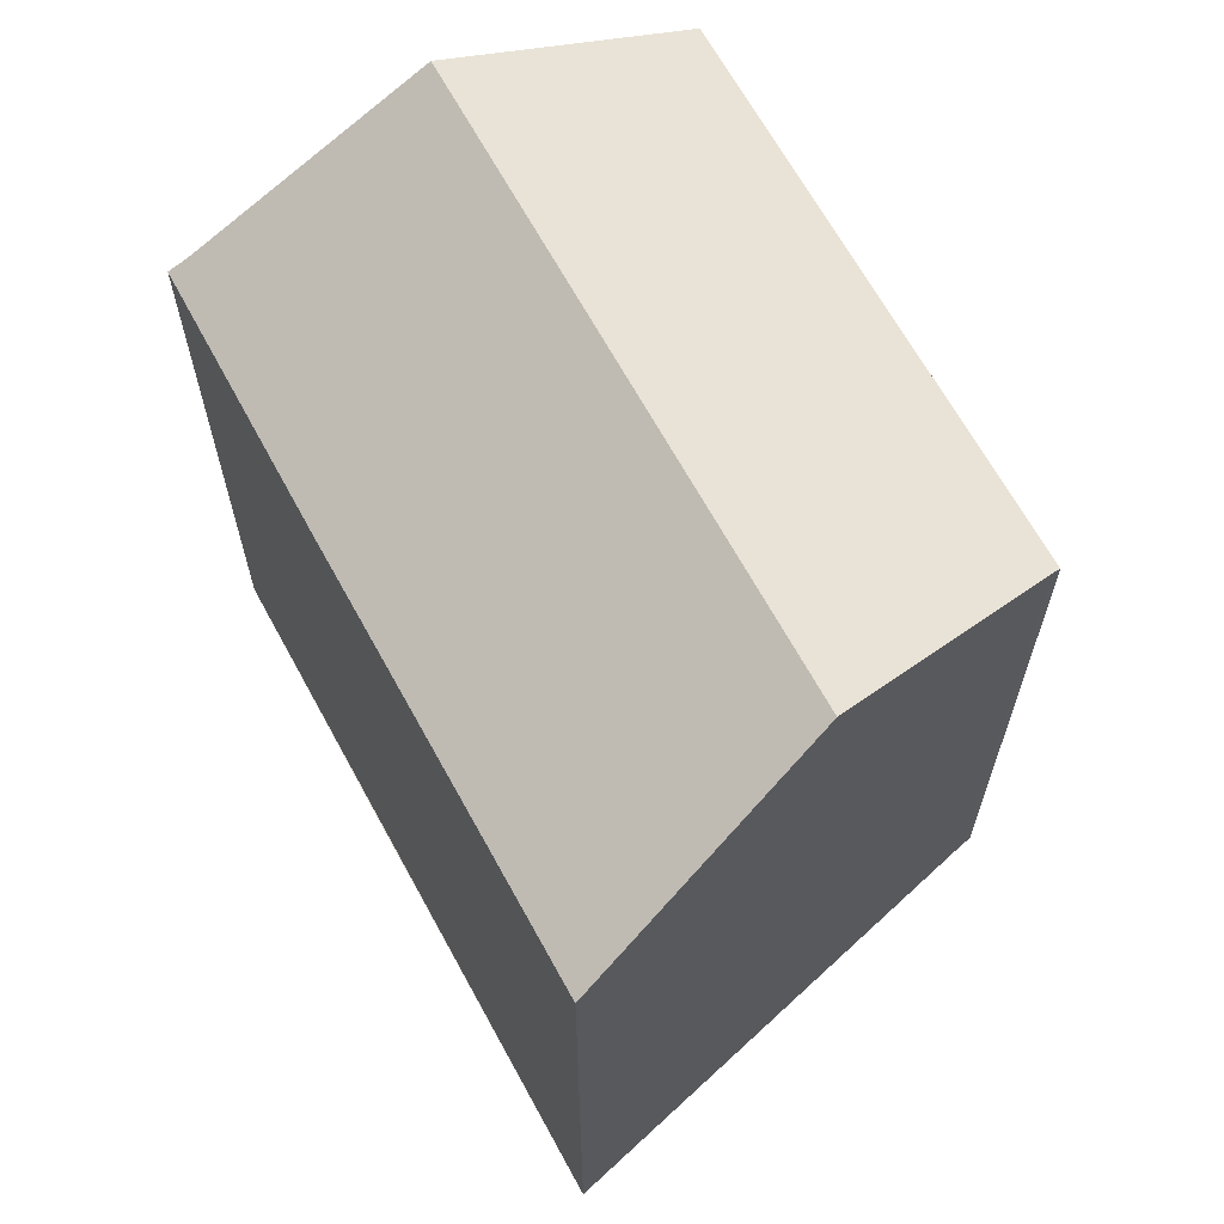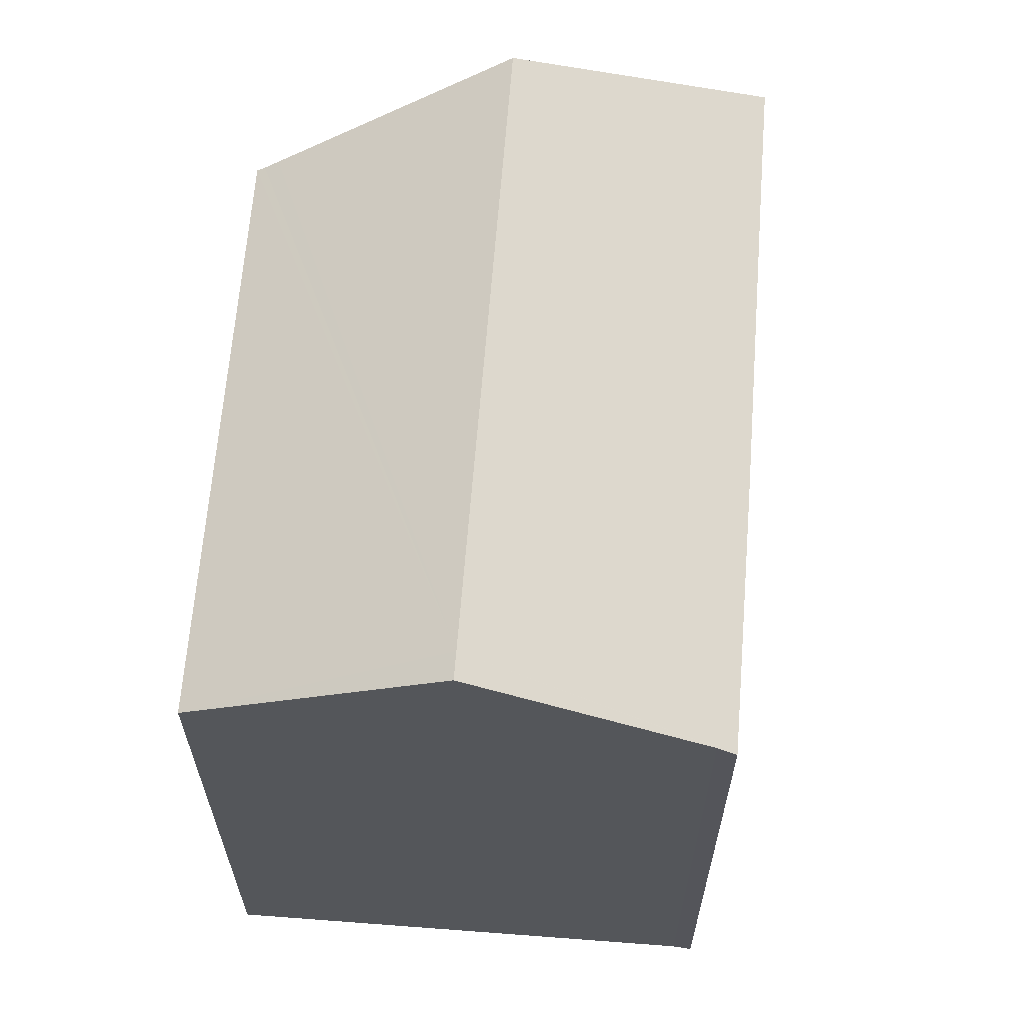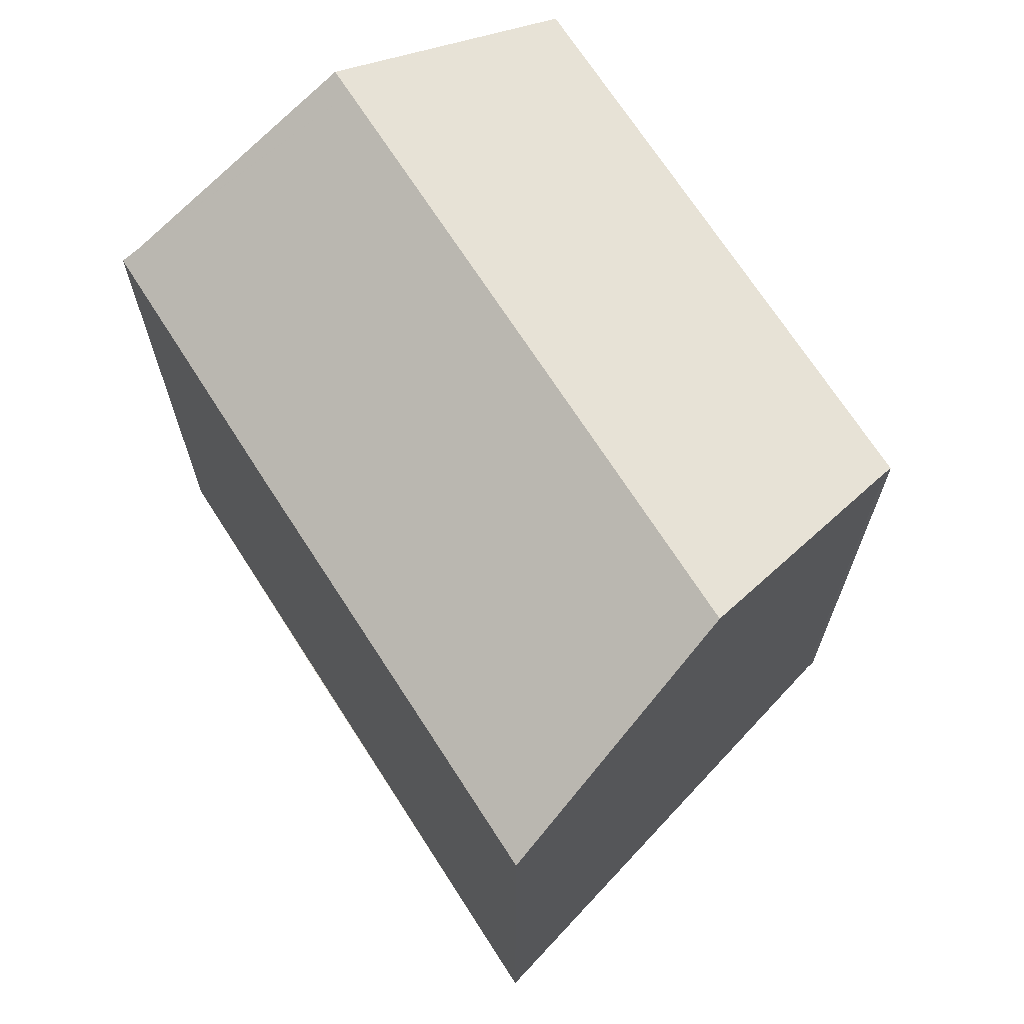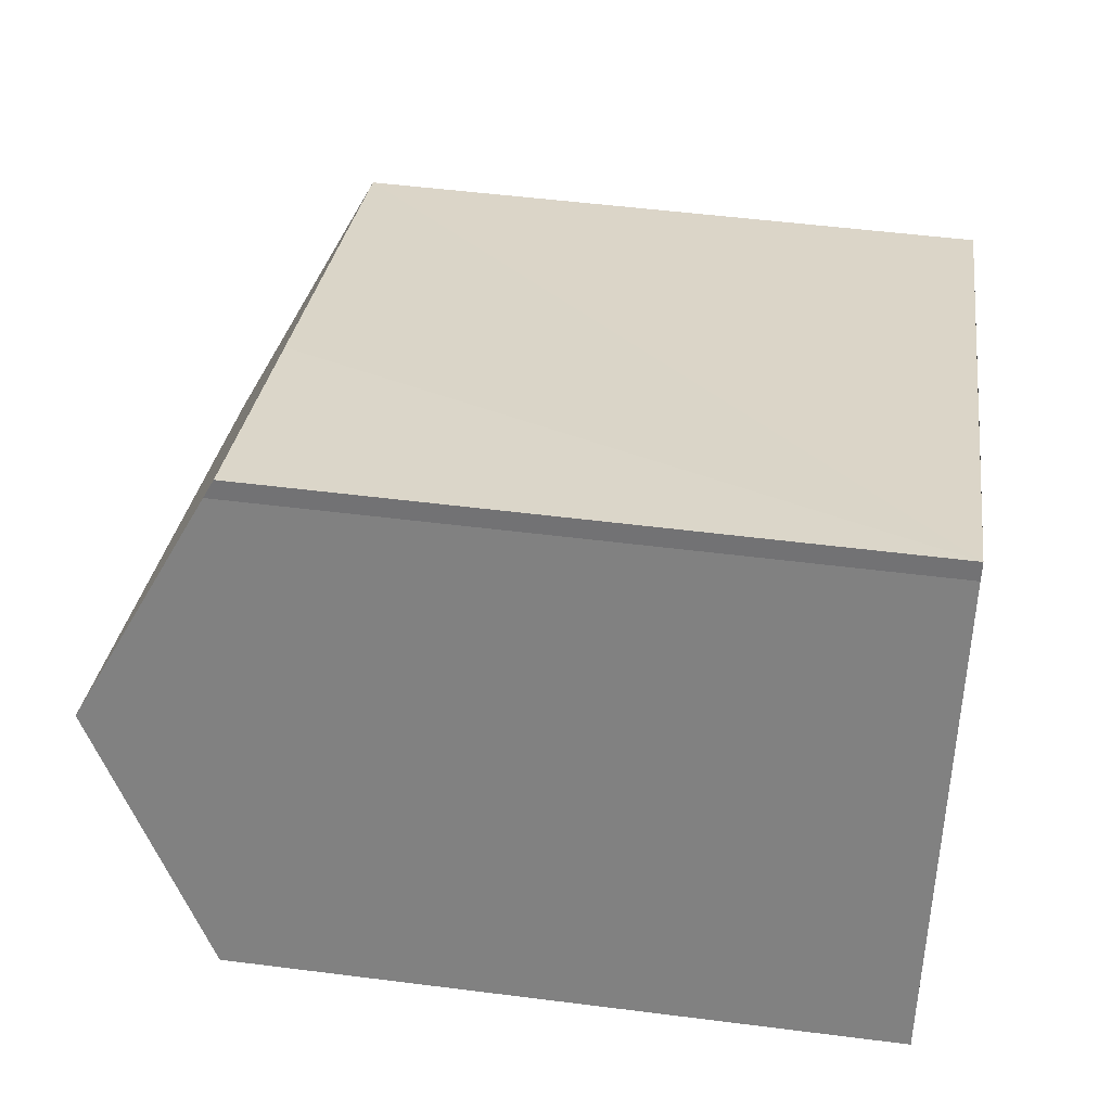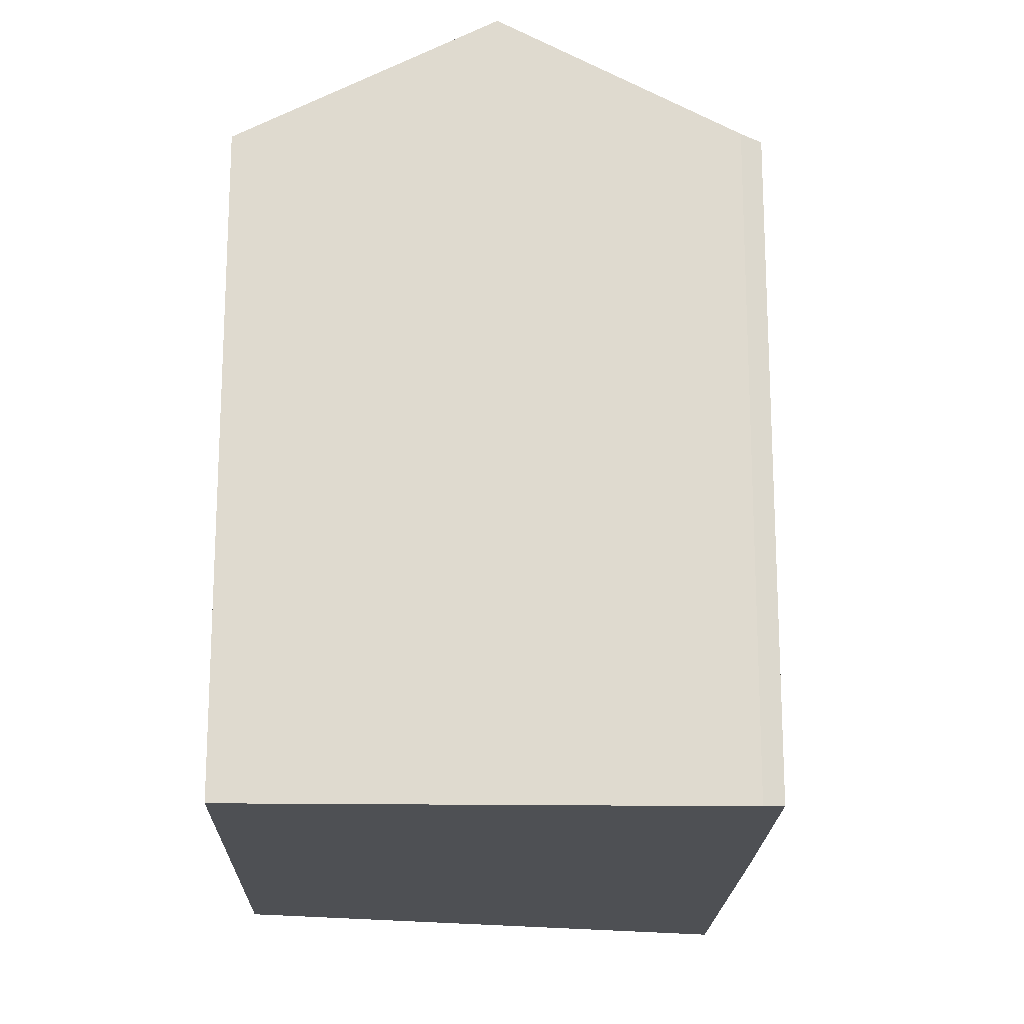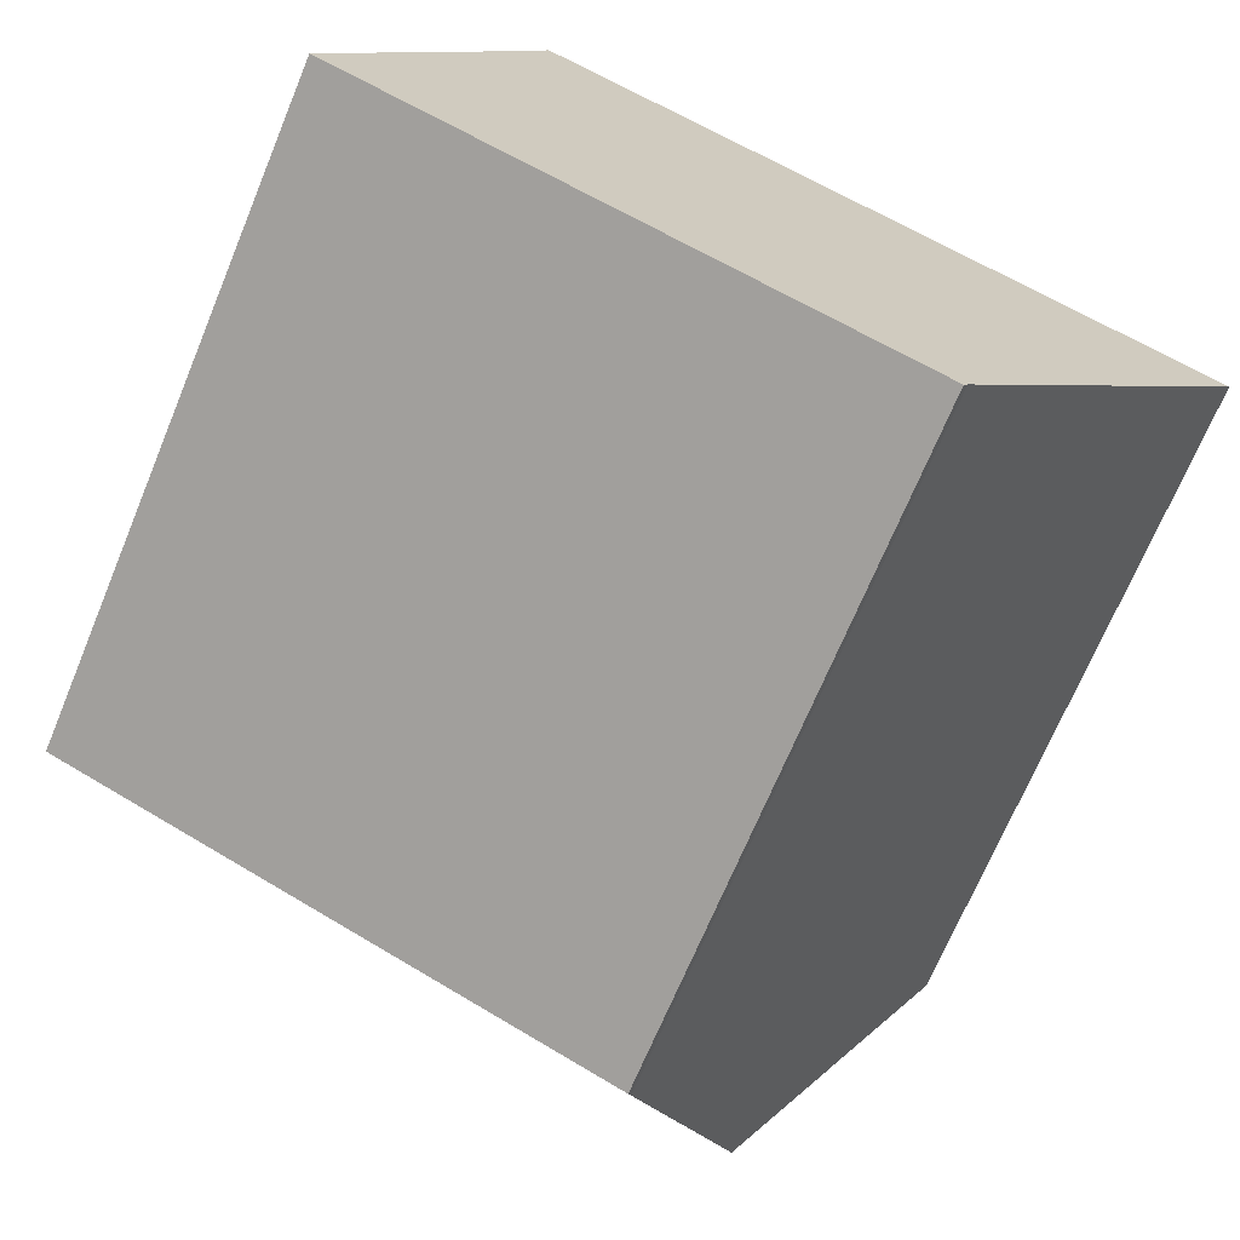
<metadata>
{"format":"obj","ext":"obj","renderer":"f3d","projection":"perspective","resolution":1024,"background":"white","views":[{"elev":66.3,"azim":83.7,"up":"+Y"},{"elev":64.5,"azim":-63.2,"up":"+Y"},{"elev":69.9,"azim":79.6,"up":"+Y"},{"elev":51.1,"azim":-82.1,"up":"+Z"},{"elev":-18.7,"azim":-69.1,"up":"+Y"},{"elev":-69.7,"azim":-22.6,"up":"+Z"}]}
</metadata>
<code>
v  18.84 20.96 -0.32
v  19.38 17.46 6.872
v  23.06 17.47 5.356
v  12.04 17.45 9.906
v  3.29 20.96 6.056
v  7.52 17.46 11.74
v  5.186 17.47 12.69
v  5.028 17.73 12.19
v  2.613 20.96 6.334
v  14.98 17.77 -5.507
v  14.75 17.57 -5.82
v  14.63 17.47 -6.003
v  0 17.47 1.07e-15
v  1.513 19.49 3.668
v  5.028 -7.464e-16 12.19
v  5.186 -7.768e-16 12.69
v  0 0 0
v  2.613 -3.878e-16 6.334
v  1.513 -2.246e-16 3.668
v  23.06 -3.28e-16 5.356
v  7.52 -7.188e-16 11.74
v  19.38 -4.208e-16 6.872
v  12.04 -6.066e-16 9.906
v  14.75 3.564e-16 -5.82
v  14.98 3.372e-16 -5.507
v  18.84 1.959e-17 -0.32
v  14.63 3.676e-16 -6.003
g defaultobject
f 1 2 3
f 2 1 4
f 4 1 5
f 4 5 6
f 6 5 7
f 7 5 8
f 8 5 9
f 10 5 1
f 5 10 11
f 5 11 12
f 5 12 13
f 5 13 9
f 9 13 14
f 15 7 8
f 7 15 16
f 14 8 9
f 8 14 13
f 8 13 17
f 8 17 18
f 8 18 15
f 18 17 19
f 16 6 7
f 6 16 4
f 4 16 2
f 2 16 3
f 3 16 20
f 20 16 21
f 20 21 22
f 22 21 23
f 20 1 3
f 1 20 10
f 10 20 11
f 11 20 24
f 24 20 25
f 25 20 26
f 24 12 11
f 12 24 27
f 12 17 13
f 17 12 27
f 22 26 20
f 26 22 23
f 26 23 25
f 25 23 21
f 25 21 24
f 24 21 27
f 27 21 17
f 17 21 18
f 18 21 15
f 15 21 16
f 17 18 19

</code>
